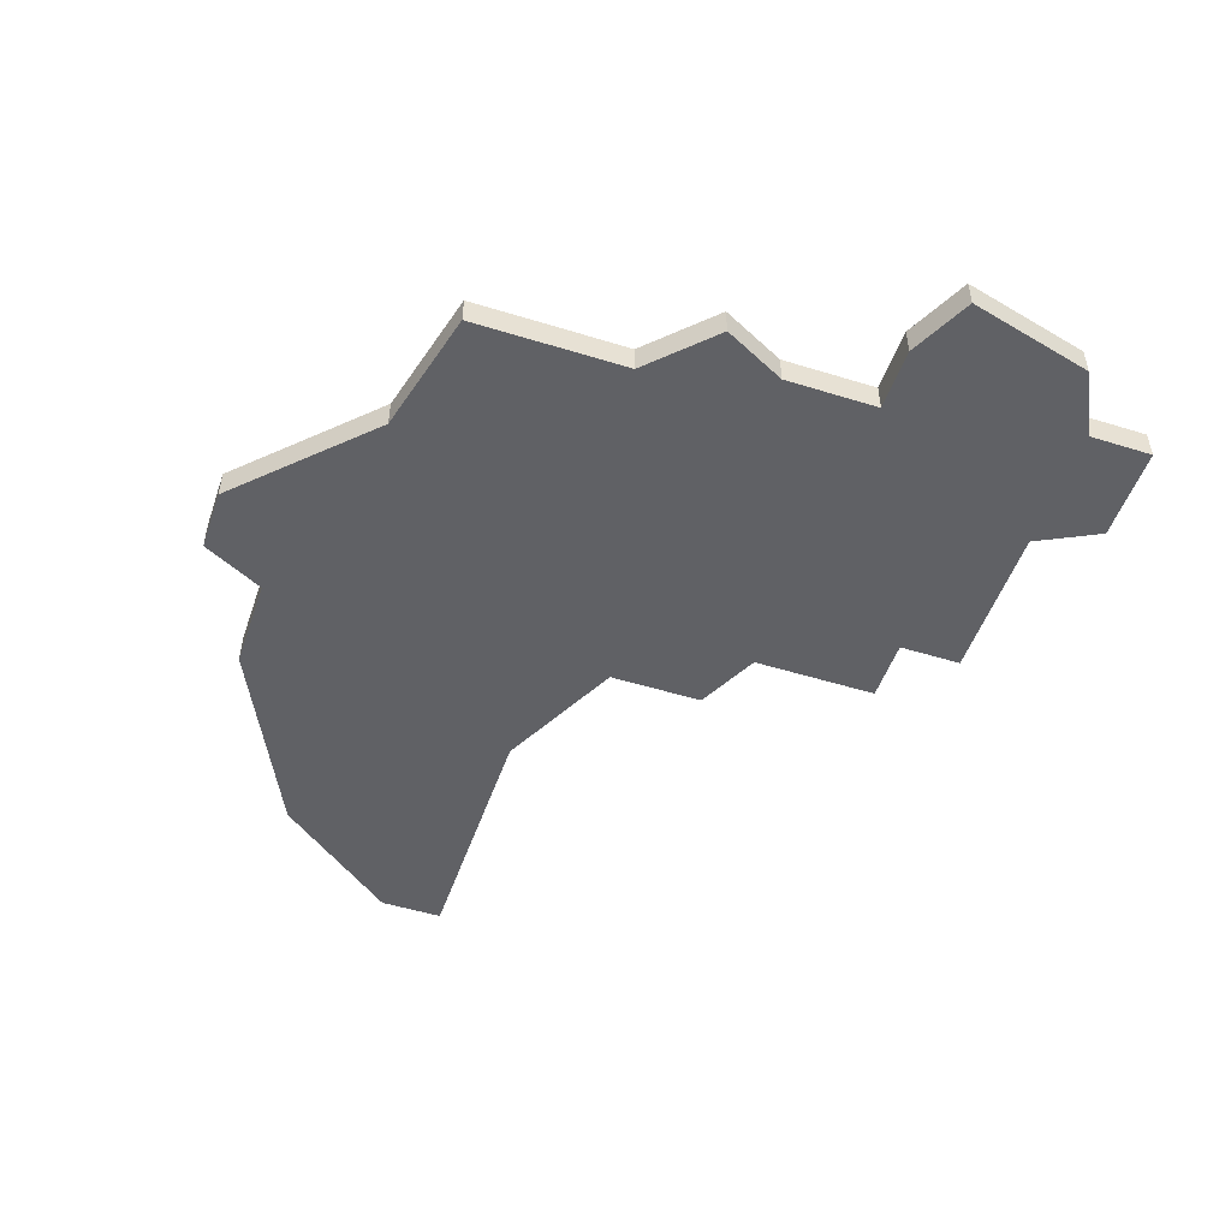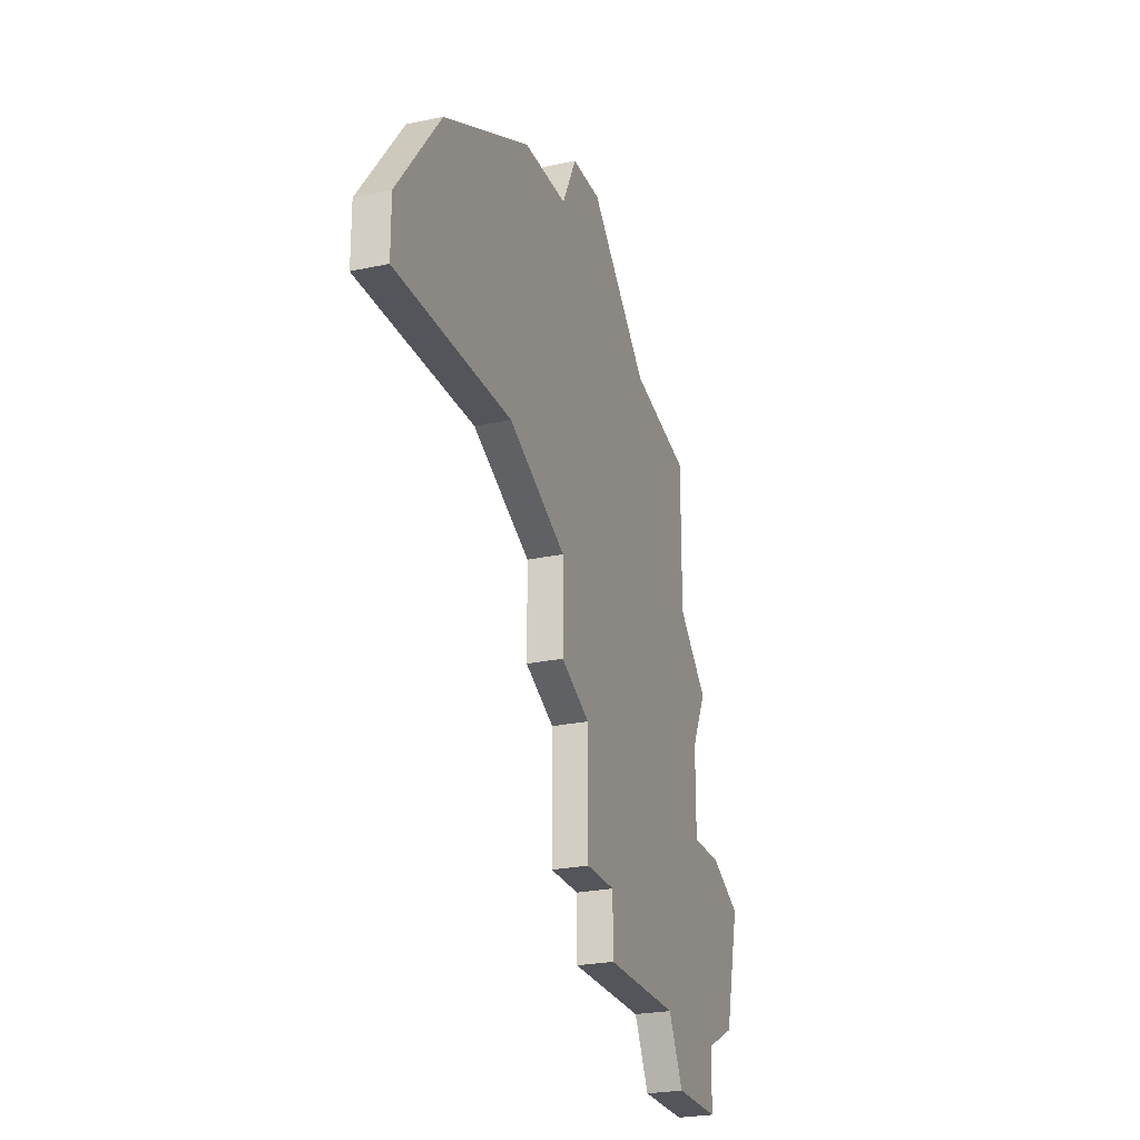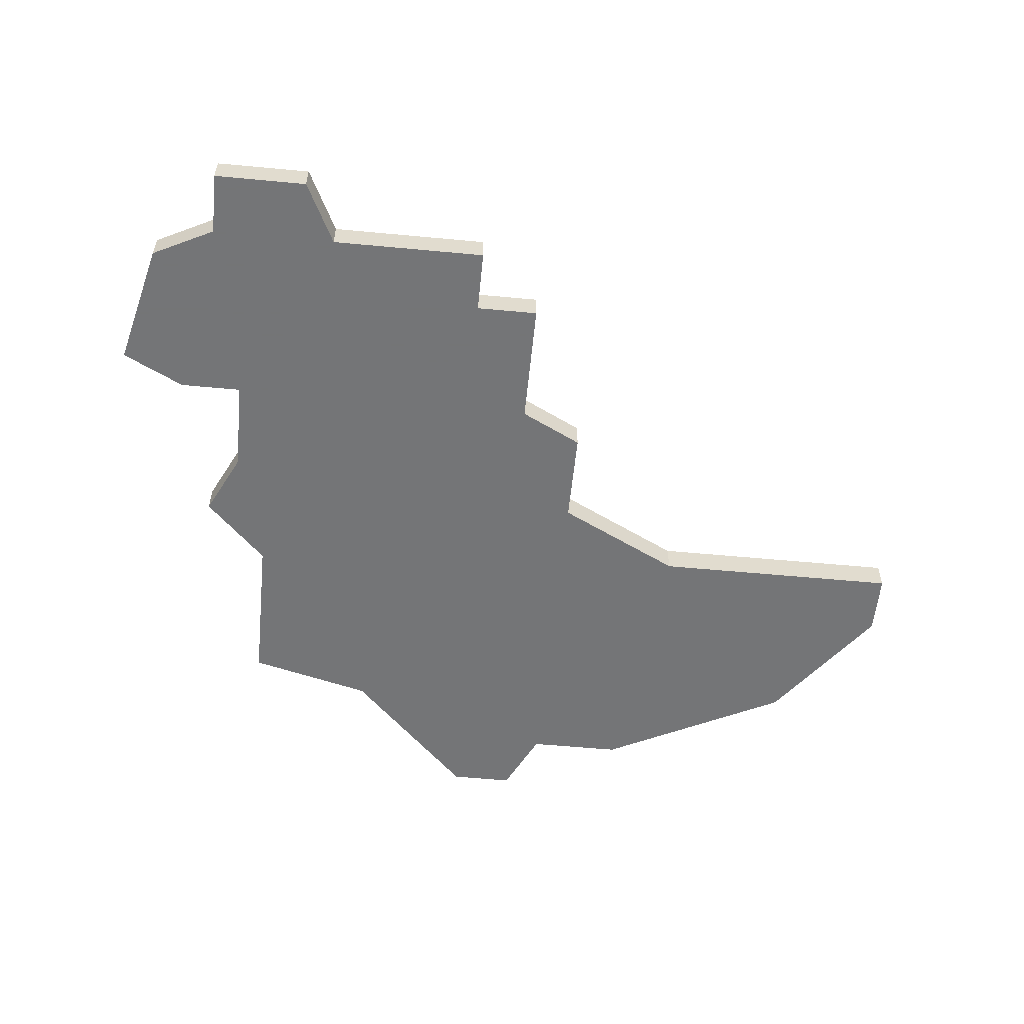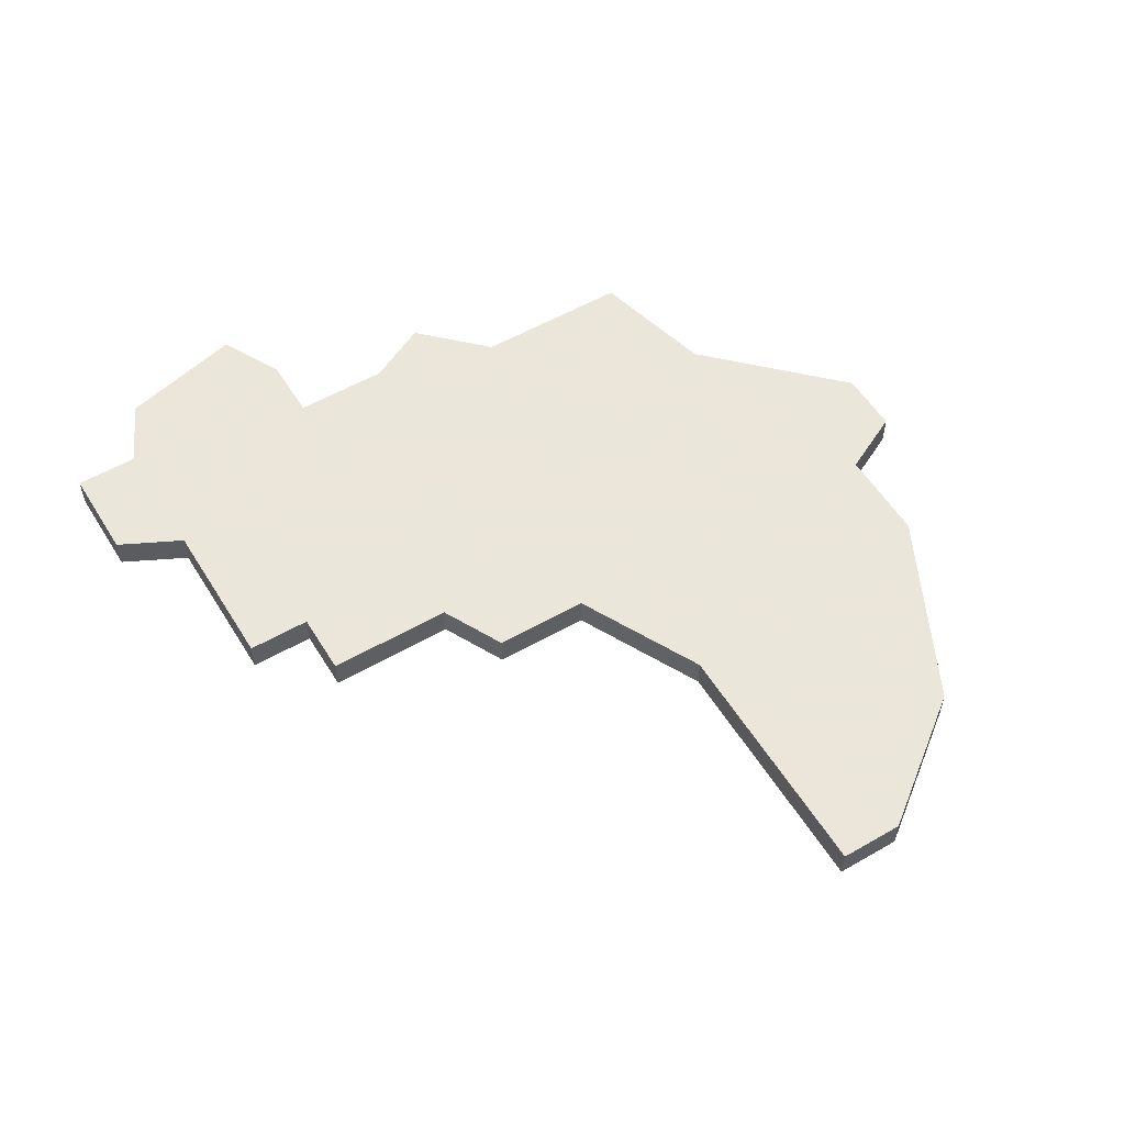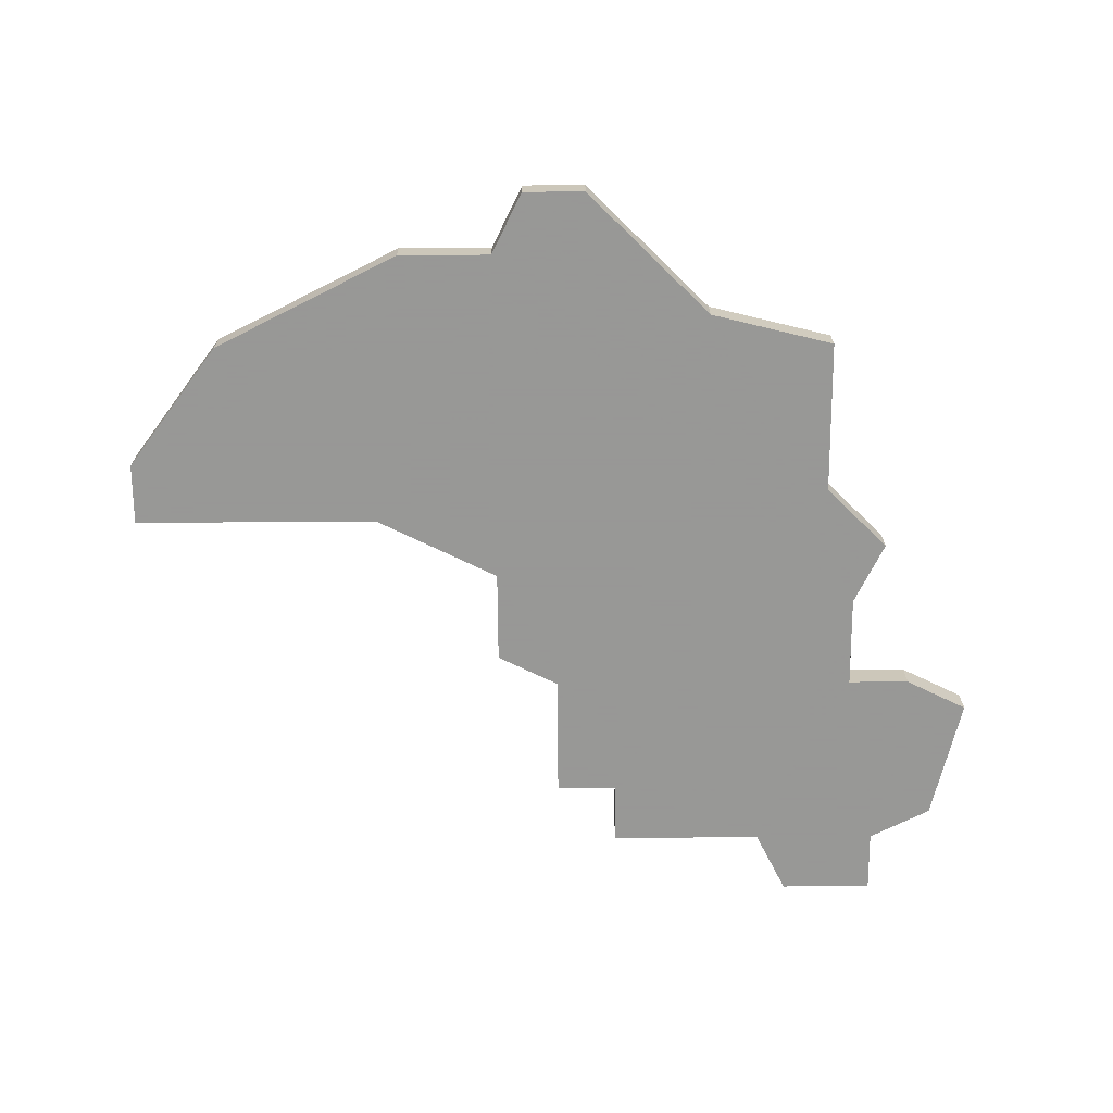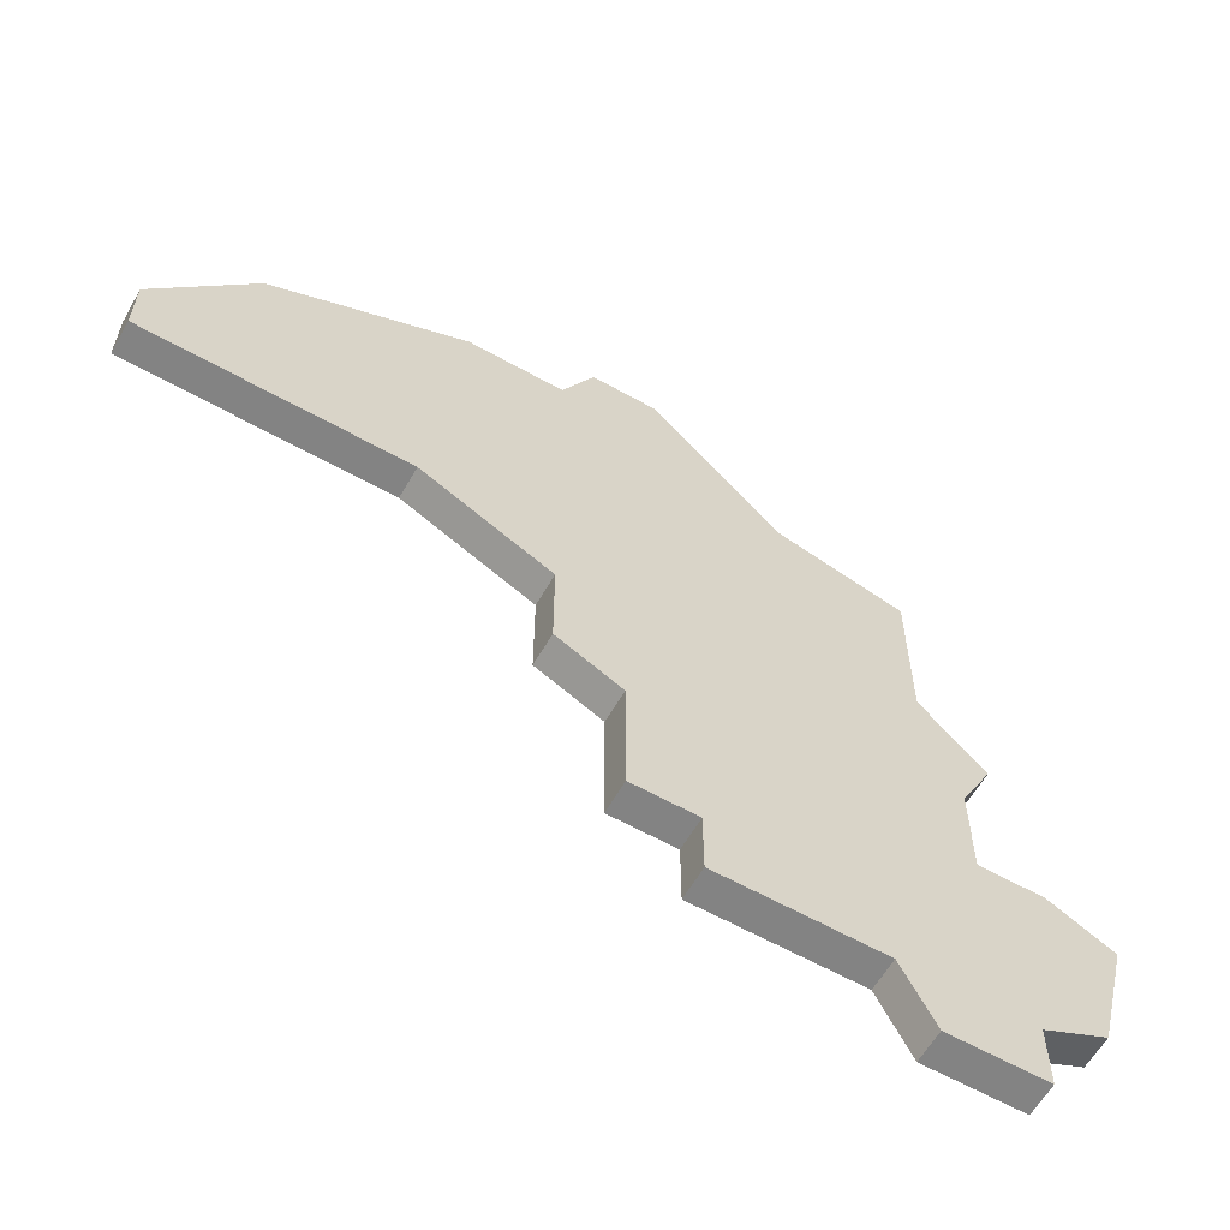
<metadata>
{"format":"obj","ext":"obj","renderer":"f3d","projection":"perspective","resolution":1024,"background":"white","views":[{"elev":-50.3,"azim":-108.8,"up":"+Z"},{"elev":-25.0,"azim":109.2,"up":"+Y"},{"elev":-56.4,"azim":-5.6,"up":"+Z"},{"elev":55.0,"azim":58.8,"up":"+Z"},{"elev":-68.4,"azim":-179.6,"up":"+Z"},{"elev":-61.0,"azim":150.2,"up":"+Y"}]}
</metadata>
<code>
v 3359 -889 0
v 3357 -890 0
v 3358 -894 0
v 3360 -895 0
v 3360 -897 0
v 3363 -897 0
v 3364 -895 0
v 3369 -895 0
v 3369 -893 0
v 3371 -893 0
v 3371 -889 0
v 3373 -888 0
v 3373 -885 0
v 3377 -883 0
v 3382 -883 0
v 3385 -883 0
v 3385 -881 0
v 3382 -877 0
v 3378 -875 0
v 3376 -874 0
v 3373 -874 0
v 3372 -872 0
v 3370 -872 0
v 3366 -876 0
v 3362 -877 0
v 3362 -882 0
v 3360 -884 0
v 3361 -886 0
v 3361 -889 0
v 3359 -889 1
v 3357 -890 1
v 3358 -894 1
v 3360 -895 1
v 3360 -897 1
v 3363 -897 1
v 3364 -895 1
v 3369 -895 1
v 3369 -893 1
v 3371 -893 1
v 3371 -889 1
v 3373 -888 1
v 3373 -885 1
v 3377 -883 1
v 3382 -883 1
v 3385 -883 1
v 3385 -881 1
v 3382 -877 1
v 3378 -875 1
v 3376 -874 1
v 3373 -874 1
v 3372 -872 1
v 3370 -872 1
v 3366 -876 1
v 3362 -877 1
v 3362 -882 1
v 3360 -884 1
v 3361 -886 1
v 3361 -889 1
f 2 1 29
f 4 3 2
f 6 5 4
f 9 8 7
f 11 10 9
f 13 12 11
f 17 16 15
f 19 18 17
f 21 20 19
f 23 22 21
f 26 25 24
f 28 27 26
f 4 2 29
f 7 6 4
f 11 9 7
f 17 15 14
f 21 19 17
f 24 23 21
f 28 26 24
f 7 4 29
f 13 11 7
f 21 17 14
f 28 24 21
f 7 29 28
f 21 14 13
f 7 28 21
f 21 13 7
f 58 30 31
f 31 32 33
f 33 34 35
f 36 37 38
f 38 39 40
f 40 41 42
f 44 45 46
f 46 47 48
f 48 49 50
f 50 51 52
f 53 54 55
f 55 56 57
f 58 31 33
f 33 35 36
f 36 38 40
f 43 44 46
f 46 48 50
f 50 52 53
f 53 55 57
f 58 33 36
f 36 40 42
f 43 46 50
f 50 53 57
f 57 58 36
f 42 43 50
f 50 57 36
f 36 42 50
f 31 30 2
f 2 30 1
f 32 31 3
f 3 31 2
f 33 32 4
f 4 32 3
f 34 33 5
f 5 33 4
f 35 34 6
f 6 34 5
f 36 35 7
f 7 35 6
f 37 36 8
f 8 36 7
f 38 37 9
f 9 37 8
f 39 38 10
f 10 38 9
f 40 39 11
f 11 39 10
f 41 40 12
f 12 40 11
f 42 41 13
f 13 41 12
f 43 42 14
f 14 42 13
f 44 43 15
f 15 43 14
f 45 44 16
f 16 44 15
f 46 45 17
f 17 45 16
f 47 46 18
f 18 46 17
f 48 47 19
f 19 47 18
f 49 48 20
f 20 48 19
f 50 49 21
f 21 49 20
f 51 50 22
f 22 50 21
f 52 51 23
f 23 51 22
f 53 52 24
f 24 52 23
f 54 53 25
f 25 53 24
f 55 54 26
f 26 54 25
f 56 55 27
f 27 55 26
f 57 56 28
f 28 56 27
f 30 58 1
f 1 58 29
f 58 57 29
f 29 57 28

</code>
